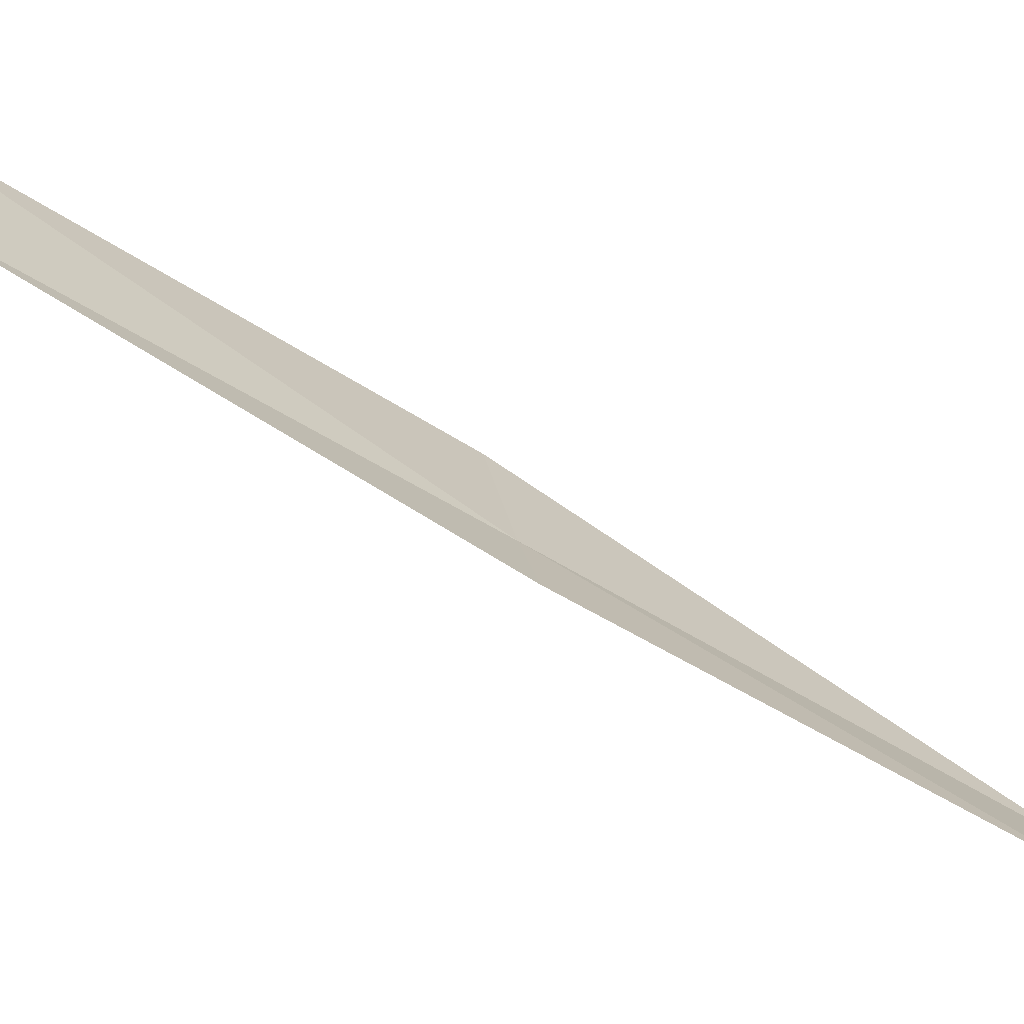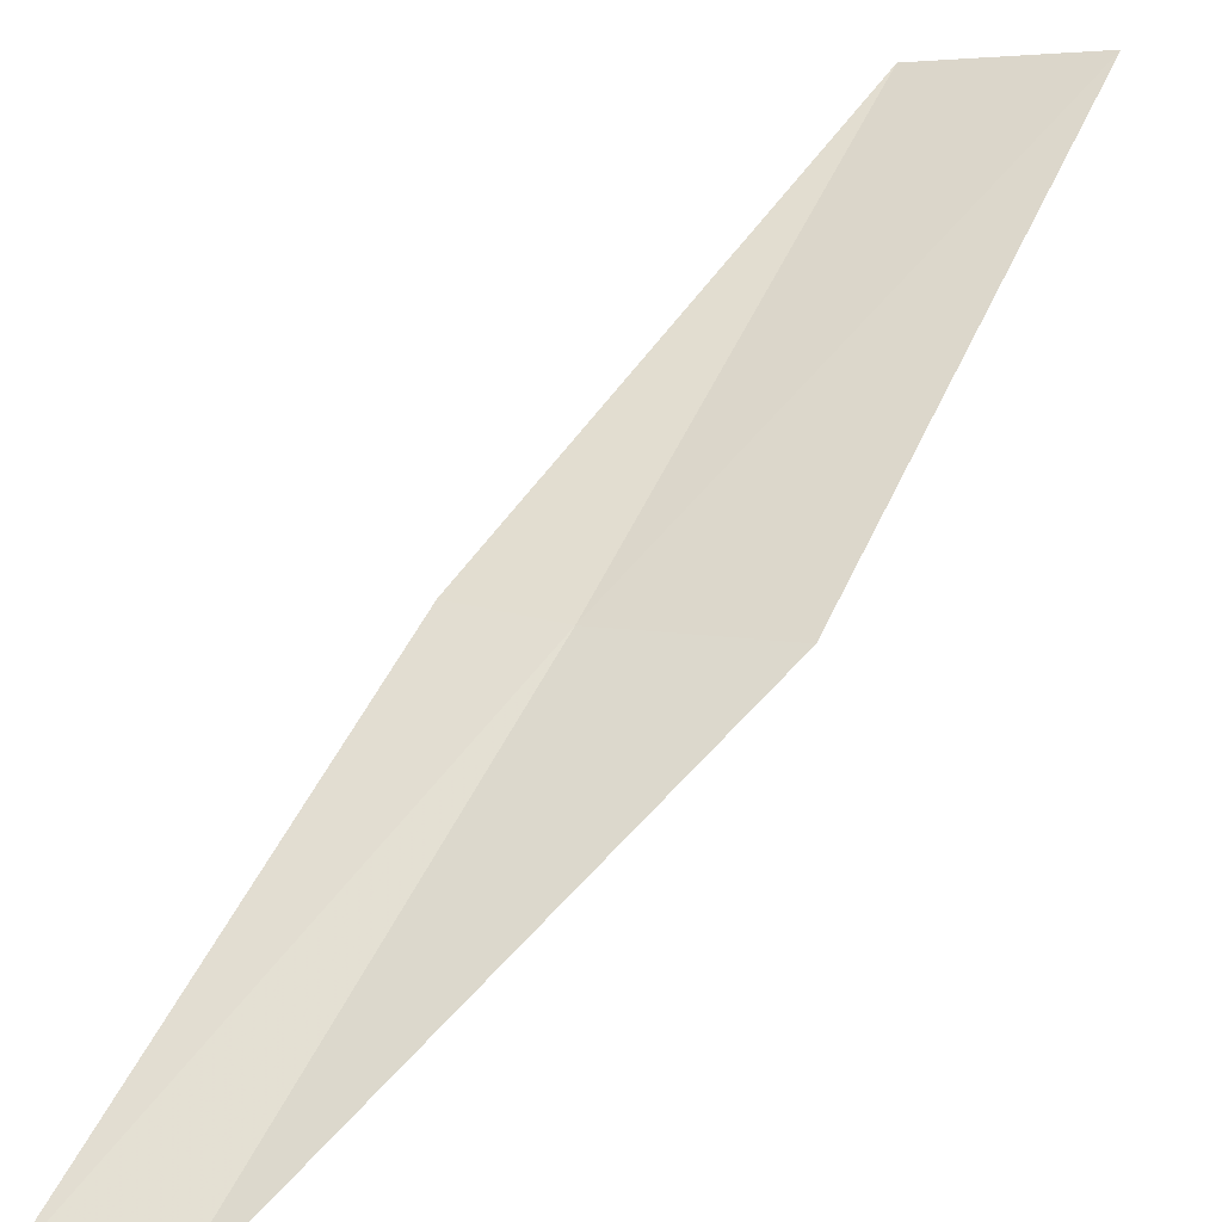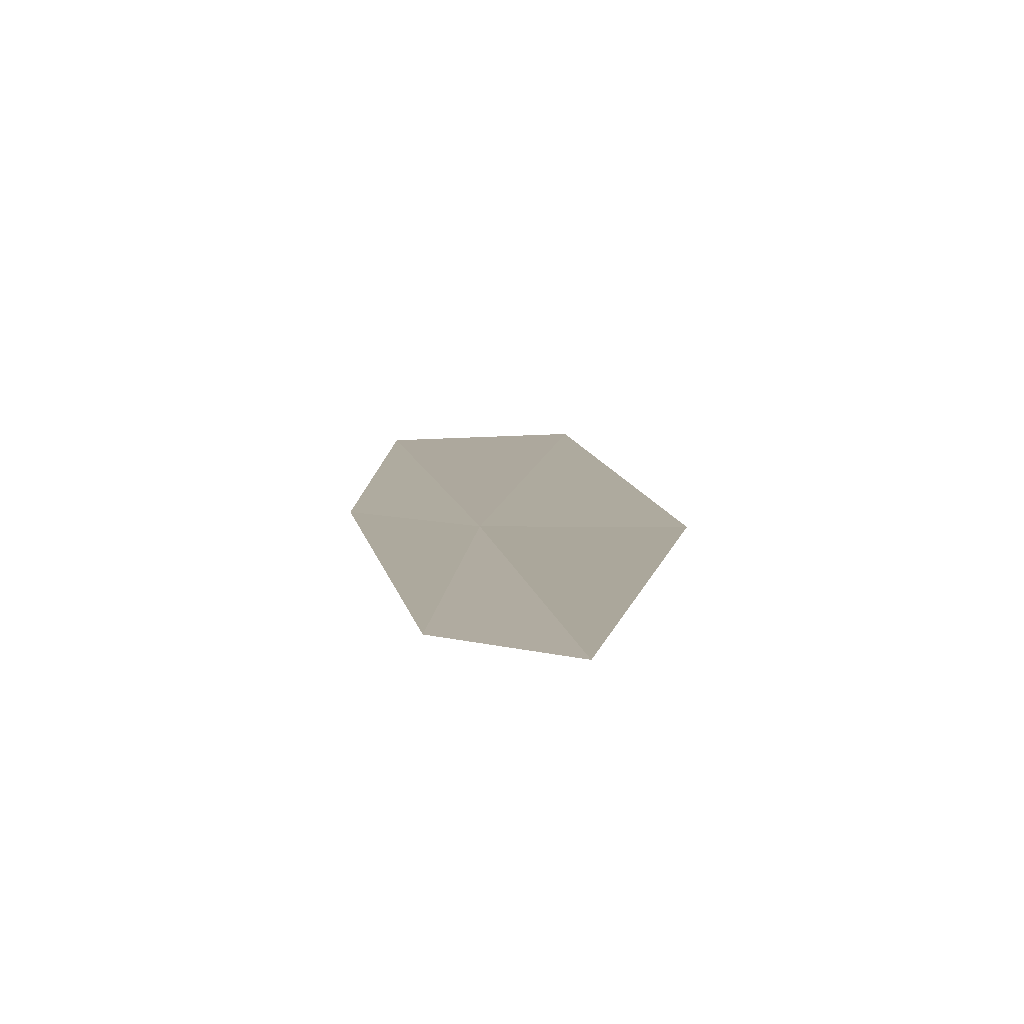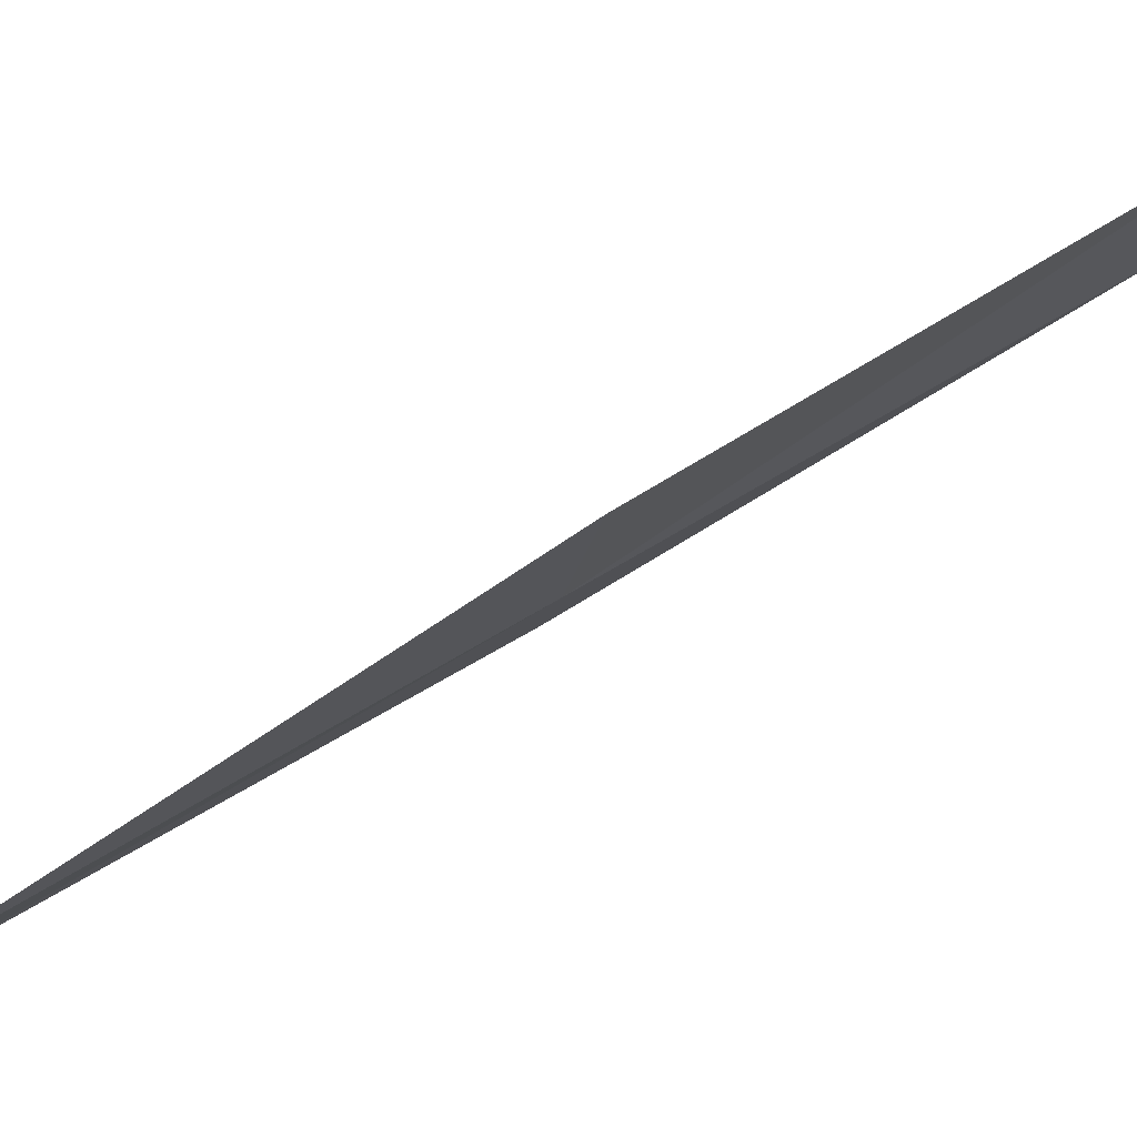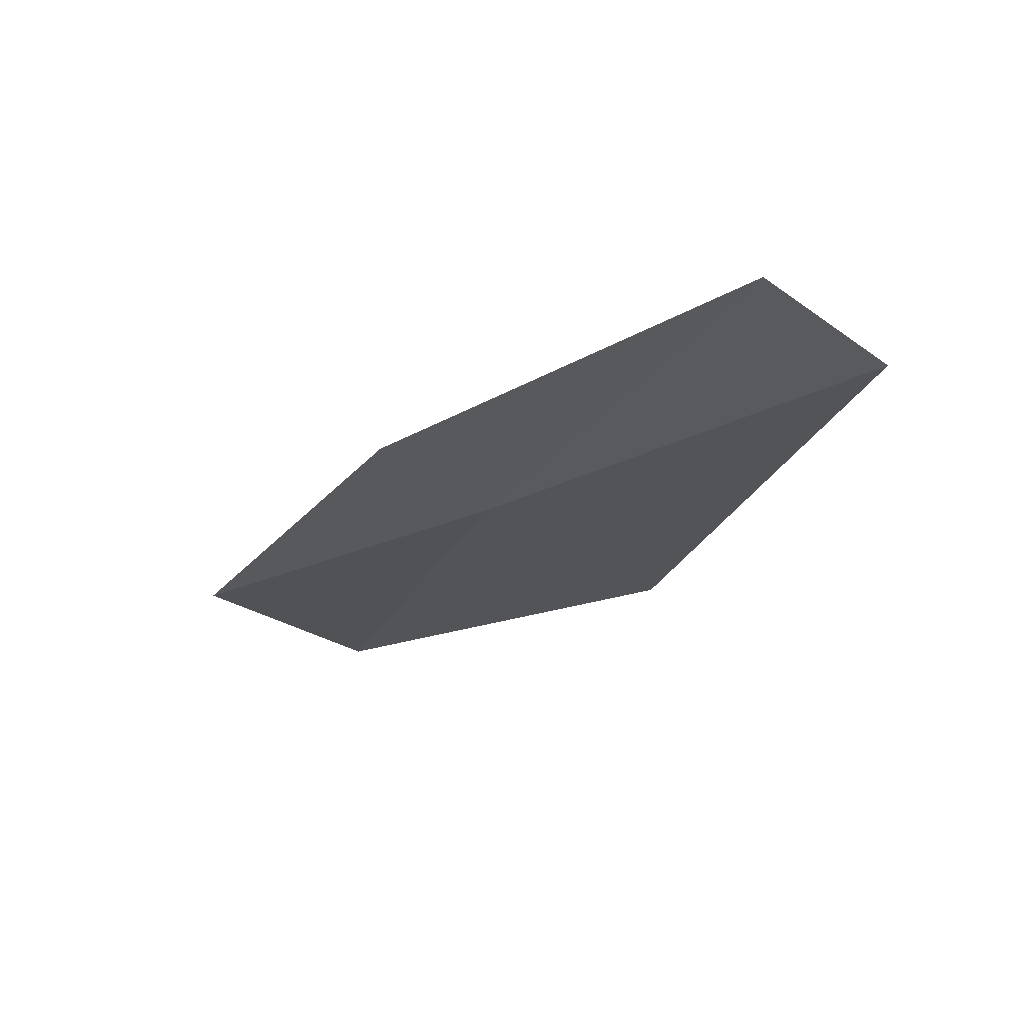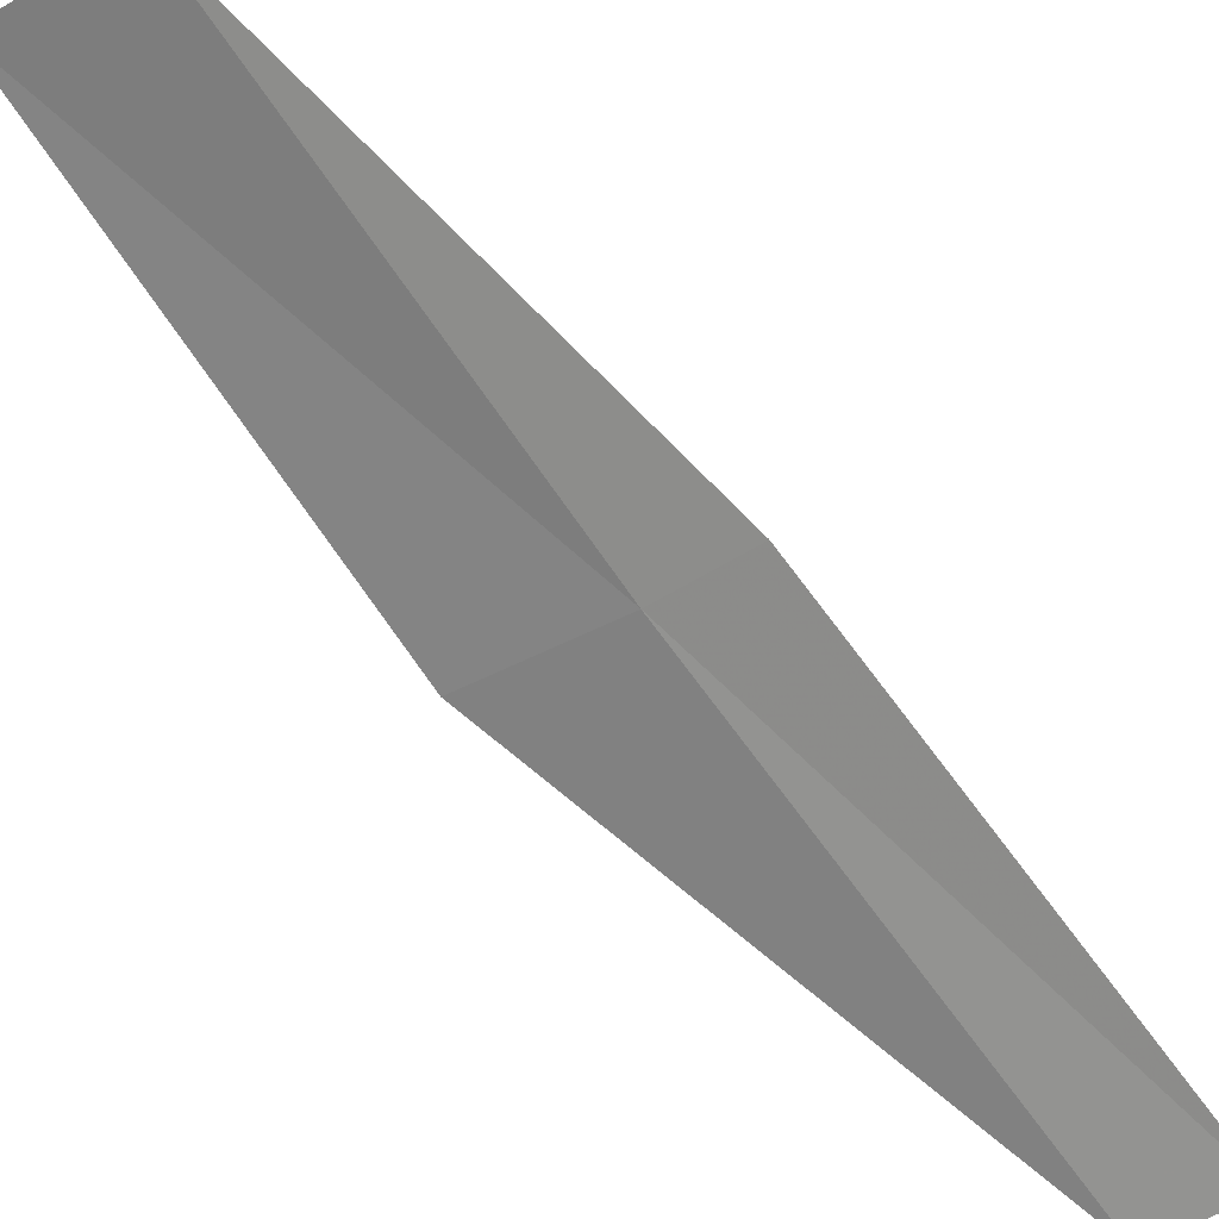
<metadata>
{"format":"obj","ext":"obj","renderer":"f3d","projection":"perspective","resolution":1024,"background":"white","views":[{"elev":18.3,"azim":80.5,"up":"+Y"},{"elev":23.3,"azim":-155.0,"up":"+Y"},{"elev":-22.6,"azim":164.1,"up":"+Y"},{"elev":-13.2,"azim":-99.9,"up":"+Y"},{"elev":-45.4,"azim":140.7,"up":"+Y"},{"elev":-44.0,"azim":37.9,"up":"+Y"}]}
</metadata>
<code>
v -22.77 -4.109 16
v -22.96 -2.912 18
v -22.33 -4.108 16
v -23.69 -2.793 18
v -23.51 -4.029 16
v -22.52 -5.296 14
v -22.08 -5.271 14
f 1 3 2
f 1 2 4
f 1 4 5
f 1 5 6
f 1 6 7
f 1 7 3

</code>
